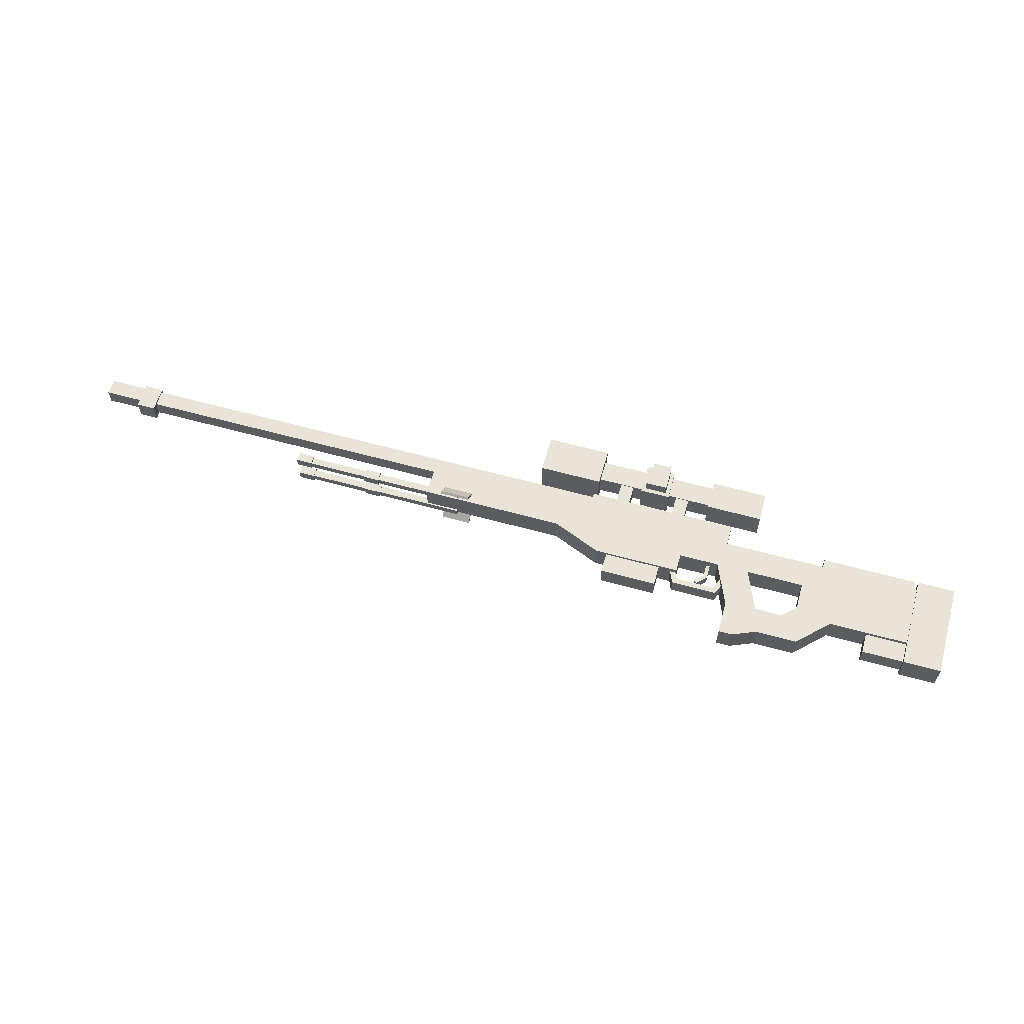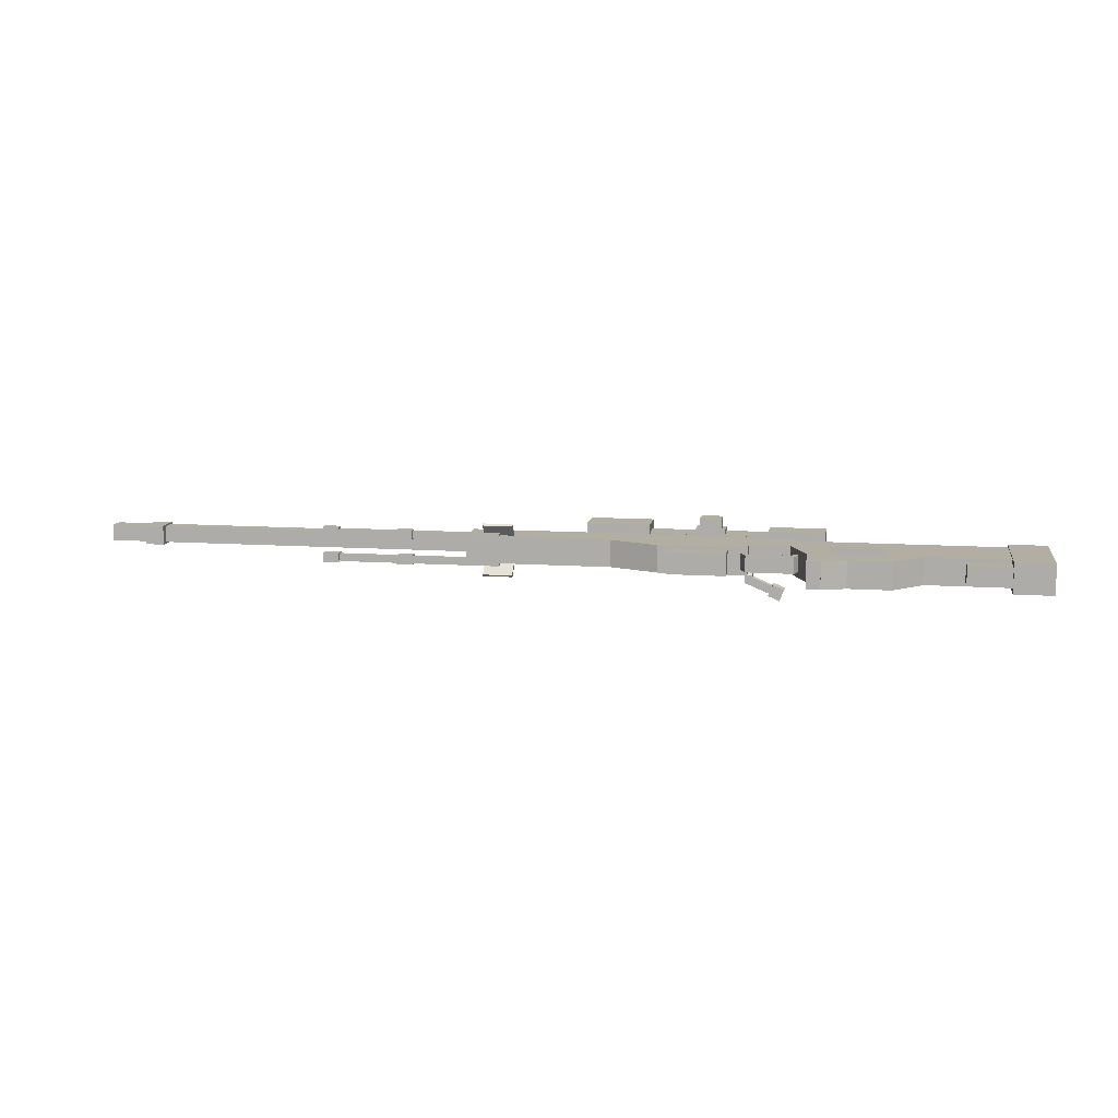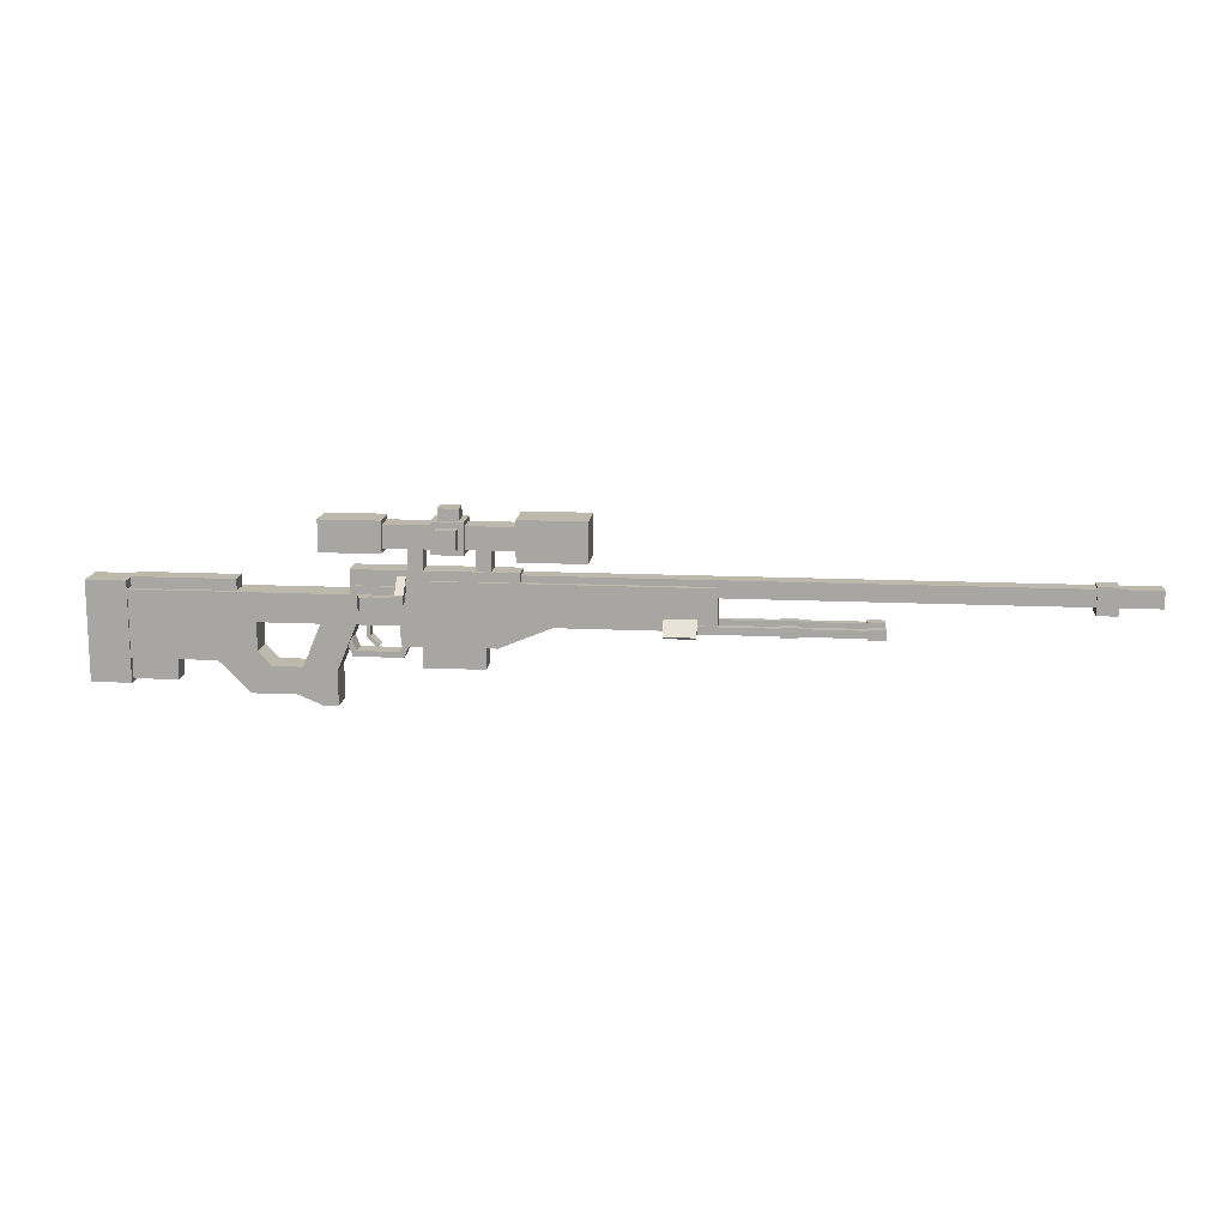
<metadata>
{"format":"obj","ext":"obj","renderer":"f3d","projection":"perspective","resolution":1024,"background":"white","views":[{"elev":59.8,"azim":15.9,"up":"+Z"},{"elev":10.6,"azim":9.6,"up":"+Z"},{"elev":14.8,"azim":-174.6,"up":"+Y"}]}
</metadata>
<code>
o Box1
v -7.705 0.6302 -7.805
v -7.705 0.6308 -8.165
v -7.704 0.1602 -7.806
v -7.705 0.1608 -8.166
v -8.055 0.6302 -8.165
v -8.055 0.6296 -7.805
v -8.055 0.1602 -8.166
v -8.054 0.1596 -7.806
f 1 3 2
f 3 4 2
f 5 7 6
f 7 8 6
f 5 6 2
f 6 1 2
f 8 7 3
f 7 4 3
f 6 8 1
f 8 3 1
f 2 4 5
f 4 7 5
o Box1
v 3.461 0.4946 -7.755
v 3.46 0.4955 -8.255
v 3.462 -0.2304 -7.756
v 3.461 -0.2295 -8.256
v -1.715 0.4864 -8.246
v -1.714 0.4856 -7.746
v -1.714 -0.2386 -8.247
v -1.713 -0.2394 -7.747
f 9 11 10
f 11 12 10
f 13 15 14
f 15 16 14
f 13 14 10
f 14 9 10
f 16 15 11
f 15 12 11
f 14 16 9
f 16 11 9
f 10 12 13
f 12 15 13
o Box1
v 3.462 -0.2304 -7.756
v 3.461 -0.2295 -8.256
v 3.463 -0.6054 -7.757
v 3.462 -0.6045 -8.257
v 1.861 -0.2323 -8.254
v 1.862 -0.2332 -7.754
v 1.862 -0.6073 -8.254
v 1.863 -0.6082 -7.754
f 17 19 18
f 19 20 18
f 21 23 22
f 23 24 22
f 21 22 18
f 22 17 18
f 24 23 19
f 23 20 19
f 22 24 17
f 24 19 17
f 18 20 21
f 20 23 21
o Box1
v 2.025 -0.2153 -7.754
v 2.024 -0.2144 -8.254
v 1.863 -0.6082 -7.754
v 1.862 -0.6073 -8.254
v 1.053 0.1857 -8.252
v 1.054 0.1849 -7.752
v 0.8909 -0.2072 -8.252
v 0.8918 -0.2081 -7.752
f 25 27 26
f 27 28 26
f 29 31 30
f 31 32 30
f 29 30 26
f 30 25 26
f 32 31 27
f 31 28 27
f 30 32 25
f 32 27 25
f 26 28 29
f 28 31 29
o Box1
v 5.861 0.2488 -7.76
v 5.86 0.2497 -8.26
v 5.862 -0.2562 -7.761
v 5.861 -0.2553 -8.261
v 3.46 0.2455 -8.256
v 3.461 0.2446 -7.756
v 3.461 -0.2595 -8.257
v 3.462 -0.2604 -7.757
f 33 35 34
f 35 36 34
f 37 39 38
f 39 40 38
f 37 38 34
f 38 33 34
f 40 39 35
f 39 36 35
f 38 40 33
f 40 35 33
f 34 36 37
f 36 39 37
o Box1
v 4.695 -0.01777 -7.758
v 4.694 -0.01689 -8.258
v 5.29 -1.449 -7.762
v 5.289 -1.448 -8.262
v 4.186 -0.2283 -8.258
v 4.187 -0.2291 -7.758
v 4.782 -1.659 -8.261
v 4.783 -1.66 -7.761
f 41 43 42
f 43 44 42
f 45 47 46
f 47 48 46
f 45 46 42
f 46 41 42
f 48 47 43
f 47 44 43
f 46 48 41
f 48 43 41
f 42 44 45
f 44 47 45
o Box1
v 4.78 -0.9839 -7.76
v 4.779 -0.983 -8.26
v 4.781 -1.659 -7.761
v 4.781 -1.658 -8.261
v 4.529 -0.9835 -8.26
v 4.53 -0.9843 -7.76
v 4.531 -1.658 -8.261
v 4.531 -1.659 -7.761
f 49 51 50
f 51 52 50
f 53 55 54
f 55 56 54
f 53 54 50
f 54 49 50
f 56 55 51
f 55 52 51
f 54 56 49
f 56 51 49
f 50 52 53
f 52 55 53
o Box1
v 5.988 -1.001 -7.762
v 5.987 -1 -8.262
v 5.989 -1.476 -7.763
v 5.988 -1.475 -8.263
v 4.887 -1.002 -8.26
v 4.888 -1.003 -7.76
v 4.888 -1.477 -8.261
v 4.889 -1.478 -7.761
f 57 59 58
f 59 60 58
f 61 63 62
f 63 64 62
f 61 62 58
f 62 57 58
f 64 63 59
f 63 60 59
f 62 64 57
f 64 59 57
f 58 60 61
f 60 63 61
o Box1
v 6.305 -0.3087 -7.762
v 6.304 -0.3078 -8.262
v 6.73 -0.7322 -7.763
v 6.729 -0.7313 -8.263
v 5.563 -1.052 -8.262
v 5.564 -1.052 -7.762
v 5.988 -1.475 -8.263
v 5.989 -1.476 -7.763
f 65 67 66
f 67 68 66
f 69 71 70
f 71 72 70
f 69 70 66
f 70 65 66
f 72 71 67
f 71 68 67
f 70 72 65
f 72 67 65
f 66 68 69
f 68 71 69
o Box1
v 4.285 0.6611 -7.806
v 4.285 0.6618 -8.206
v 4.286 0.1861 -7.807
v 4.285 0.1868 -8.207
v 1.485 0.6569 -8.201
v 1.485 0.6562 -7.801
v 1.485 0.1819 -8.202
v 1.486 0.1812 -7.802
f 73 75 74
f 75 76 74
f 77 79 78
f 79 80 78
f 77 78 74
f 78 73 74
f 80 79 75
f 79 76 75
f 78 80 73
f 80 75 73
f 74 76 77
f 76 79 77
o Box1
v 3.112 -0.5559 -7.806
v 3.112 -0.5552 -8.206
v 3.113 -0.9809 -7.807
v 3.112 -0.9802 -8.207
v 2.062 -0.5571 -8.205
v 2.062 -0.5578 -7.805
v 2.062 -0.9821 -8.205
v 2.063 -0.9828 -7.805
f 81 83 82
f 83 84 82
f 85 87 86
f 87 88 86
f 85 86 82
f 86 81 82
f 88 87 83
f 87 84 83
f 86 88 81
f 88 83 81
f 82 84 85
f 84 87 85
o Box1
v 4.402 -0.5514 -7.859
v 4.402 -0.5509 -8.159
v 4.288 -0.8288 -7.859
v 4.287 -0.8283 -8.159
v 4.309 -0.5128 -8.158
v 4.31 -0.5133 -7.858
v 4.195 -0.7901 -8.159
v 4.195 -0.7907 -7.859
f 89 91 90
f 91 92 90
f 93 95 94
f 95 96 94
f 93 94 90
f 94 89 90
f 96 95 91
f 95 92 91
f 94 96 89
f 96 91 89
f 90 92 93
f 92 95 93
o Box1
v 4.288 -0.7288 -7.859
v 4.287 -0.7283 -8.159
v 4.288 -0.8288 -7.859
v 4.287 -0.8283 -8.159
v 3.437 -0.7297 -8.157
v 3.438 -0.7303 -7.857
v 3.437 -0.8297 -8.157
v 3.438 -0.8303 -7.857
f 97 99 98
f 99 100 98
f 101 103 102
f 103 104 102
f 101 102 98
f 102 97 98
f 104 103 99
f 103 100 99
f 102 104 97
f 104 99 97
f 98 100 101
f 100 103 101
o Box1
v 3.386 -0.4447 -7.857
v 3.385 -0.4442 -8.157
v 3.53 -0.7918 -7.858
v 3.53 -0.7913 -8.158
v 3.293 -0.4826 -8.157
v 3.293 -0.4831 -7.857
v 3.437 -0.8297 -8.157
v 3.438 -0.8303 -7.857
f 105 107 106
f 107 108 106
f 109 111 110
f 111 112 110
f 109 110 106
f 110 105 106
f 112 111 107
f 111 108 107
f 110 112 105
f 112 107 105
f 106 108 109
f 108 111 109
o Box1
v 1.534 1.566 -7.65
v 1.533 1.567 -8.35
v 1.535 0.8661 -7.651
v 1.534 0.8673 -8.351
v 0.3577 1.565 -8.348
v 0.3589 1.564 -7.648
v 0.3589 0.8652 -8.349
v 0.3602 0.864 -7.649
f 113 115 114
f 115 116 114
f 117 119 118
f 119 120 118
f 117 118 114
f 118 113 114
f 120 119 115
f 119 116 115
f 118 120 113
f 120 115 113
f 114 116 117
f 116 119 117
o Box1
v 4.034 1.421 -7.805
v 4.033 1.421 -8.205
v 4.035 1.021 -7.805
v 4.034 1.021 -8.205
v 1.483 1.417 -8.2
v 1.484 1.416 -7.8
v 1.484 1.017 -8.201
v 1.485 1.016 -7.801
f 121 123 122
f 123 124 122
f 125 127 126
f 127 128 126
f 125 126 122
f 126 121 122
f 128 127 123
f 127 124 123
f 126 128 121
f 128 123 121
f 122 124 125
f 124 127 125
o Box1
v 4.784 1.497 -7.731
v 4.783 1.498 -8.281
v 4.785 0.9469 -7.732
v 4.784 0.9478 -8.282
v 3.733 1.496 -8.279
v 3.734 1.495 -7.729
v 3.734 0.946 -8.28
v 3.735 0.945 -7.73
f 129 131 130
f 131 132 130
f 133 135 134
f 135 136 134
f 133 134 130
f 134 129 130
f 136 135 131
f 135 132 131
f 134 136 129
f 136 131 129
f 130 132 133
f 132 135 133
o Box1
v 2.833 1.694 -7.827
v 2.833 1.694 -8.177
v 2.834 1.494 -7.827
v 2.833 1.494 -8.177
v 2.483 1.694 -8.176
v 2.483 1.693 -7.826
v 2.483 1.494 -8.177
v 2.484 1.493 -7.827
f 137 139 138
f 139 140 138
f 141 143 142
f 143 144 142
f 141 142 138
f 142 137 138
f 144 143 139
f 143 140 139
f 142 144 137
f 144 139 137
f 138 140 141
f 140 143 141
o Box1
v 2.859 1.418 -7.528
v 2.859 1.419 -7.728
v 2.86 1.018 -7.528
v 2.86 1.019 -7.728
v 2.459 1.418 -7.727
v 2.459 1.417 -7.527
v 2.46 1.018 -7.728
v 2.46 1.017 -7.528
f 145 147 146
f 147 148 146
f 149 151 150
f 151 152 150
f 149 150 146
f 150 145 146
f 152 151 147
f 151 148 147
f 150 152 145
f 152 147 145
f 146 148 149
f 148 151 149
o Box1
v 2.833 1.394 -8.278
v 2.833 1.395 -8.478
v 2.834 1.044 -8.278
v 2.833 1.045 -8.478
v 2.483 1.394 -8.477
v 2.483 1.394 -8.277
v 2.483 1.044 -8.478
v 2.484 1.044 -8.278
f 153 155 154
f 155 156 154
f 157 159 158
f 159 160 158
f 157 158 154
f 158 153 154
f 160 159 155
f 159 156 155
f 158 160 153
f 160 155 153
f 154 156 157
f 156 159 157
o Box1
v 2.209 1.193 -7.822
v 2.209 1.193 -8.182
v 2.21 0.6425 -7.823
v 2.21 0.6432 -8.183
v 1.959 1.193 -8.181
v 1.959 1.192 -7.821
v 1.96 0.6427 -8.182
v 1.96 0.6421 -7.822
f 161 163 162
f 163 164 162
f 165 167 166
f 167 168 166
f 165 166 162
f 166 161 162
f 168 167 163
f 167 164 163
f 166 168 161
f 168 163 161
f 162 164 165
f 164 167 165
o Box1
v 3.329 1.194 -7.824
v 3.329 1.195 -8.184
v 3.33 0.6445 -7.825
v 3.33 0.6451 -8.185
v 3.079 1.195 -8.183
v 3.079 1.194 -7.823
v 3.08 0.6447 -8.184
v 3.08 0.6441 -7.824
f 169 171 170
f 171 172 170
f 173 175 174
f 175 176 174
f 173 174 170
f 174 169 170
f 176 175 171
f 175 172 171
f 174 176 169
f 176 171 169
f 170 172 173
f 172 175 173
o Box1
v -1.089 -0.1376 -8.168
v -1.089 -0.1374 -8.298
v -1.089 -0.2676 -8.169
v -1.089 -0.2674 -8.299
v -4.389 -0.1432 -8.293
v -4.389 -0.1434 -8.163
v -4.389 -0.2732 -8.293
v -4.389 -0.2734 -8.163
f 177 179 178
f 179 180 178
f 181 183 182
f 183 184 182
f 181 182 178
f 182 177 178
f 184 183 179
f 183 180 179
f 182 184 177
f 184 179 177
f 178 180 181
f 180 183 181
o Box1
v -1.088 -0.1384 -7.698
v -1.088 -0.1382 -7.828
v -1.088 -0.2684 -7.699
v -1.088 -0.2682 -7.829
v -4.388 -0.144 -7.823
v -4.388 -0.1442 -7.693
v -4.388 -0.274 -7.823
v -4.388 -0.2742 -7.693
f 185 187 186
f 187 188 186
f 189 191 190
f 191 192 190
f 189 190 186
f 190 185 186
f 192 191 187
f 191 188 187
f 190 192 185
f 192 187 185
f 186 188 189
f 188 191 189
o Box1
v -0.8392 -0.07246 -8.213
v -0.8393 -0.03704 -8.249
v -0.8392 -0.3125 -8.454
v -0.8393 -0.277 -8.489
v -1.389 -0.038 -8.248
v -1.389 -0.07342 -8.212
v -1.389 -0.278 -8.489
v -1.389 -0.3134 -8.453
f 193 195 194
f 195 196 194
f 197 199 198
f 199 200 198
f 197 198 194
f 198 193 194
f 200 199 195
f 199 196 195
f 198 200 193
f 200 195 193
f 194 196 197
f 196 199 197
o Box1
v -0.8376 -0.2788 -7.509
v -0.8384 -0.03792 -7.749
v -0.8376 -0.314 -7.544
v -0.8384 -0.07321 -7.784
v -1.388 -0.03888 -7.748
v -1.388 -0.2797 -7.508
v -1.388 -0.07417 -7.783
v -1.388 -0.315 -7.543
f 201 203 202
f 203 204 202
f 205 207 206
f 207 208 206
f 205 206 202
f 206 201 202
f 208 207 203
f 207 204 203
f 206 208 201
f 208 203 201
f 202 204 205
f 204 207 205
o Box1
v 8.711 0.4037 -7.74
v 8.71 0.4047 -8.29
v 8.714 -1.346 -7.743
v 8.713 -1.345 -8.293
v 8.01 0.4035 -8.288
v 8.011 0.4025 -7.738
v 8.013 -1.347 -8.291
v 8.014 -1.347 -7.741
f 209 211 210
f 211 212 210
f 213 215 214
f 215 216 214
f 213 214 210
f 214 209 210
f 216 215 211
f 215 212 211
f 214 216 209
f 216 211 209
f 210 212 213
f 212 215 213
o Box1
v 8.013 -0.9223 -7.841
v 8.012 -0.9217 -8.191
v 8.014 -1.297 -7.841
v 8.013 -1.297 -8.191
v 7.237 -0.9231 -8.189
v 7.238 -0.9237 -7.839
v 7.238 -1.298 -8.19
v 7.239 -1.299 -7.84
f 217 219 218
f 219 220 218
f 221 223 222
f 223 224 222
f 221 222 218
f 222 217 218
f 224 223 219
f 223 220 219
f 222 224 217
f 224 219 217
f 218 220 221
f 220 223 221
o Box1
v 7.961 0.4526 -7.838
v 7.96 0.4532 -8.188
v 7.961 0.2526 -7.838
v 7.96 0.2532 -8.188
v 6.185 0.4501 -8.185
v 6.186 0.4495 -7.835
v 6.185 0.2501 -8.185
v 6.186 0.2495 -7.835
f 225 227 226
f 227 228 226
f 229 231 230
f 231 232 230
f 229 230 226
f 230 225 226
f 232 231 227
f 231 228 227
f 230 232 225
f 232 227 225
f 226 228 229
f 228 231 229
o Box1
v 4.062 -0.2591 -7.908
v 4.061 -0.2587 -8.108
v 4.062 -0.5091 -7.908
v 4.062 -0.5087 -8.108
v 3.991 -0.2589 -8.107
v 3.992 -0.2592 -7.907
v 3.992 -0.5089 -8.108
v 3.992 -0.5092 -7.908
f 233 235 234
f 235 236 234
f 237 239 238
f 239 240 238
f 237 238 234
f 238 233 234
f 240 239 235
f 239 236 235
f 238 240 233
f 240 235 233
f 234 236 237
f 236 239 237
o Box1
v 4.062 -0.5091 -7.908
v 4.062 -0.5087 -8.108
v 3.886 -0.6862 -7.908
v 3.885 -0.6858 -8.108
v 4.012 -0.4593 -8.108
v 4.013 -0.4597 -7.908
v 3.836 -0.6364 -8.108
v 3.836 -0.6368 -7.908
f 241 243 242
f 243 244 242
f 245 247 246
f 247 248 246
f 245 246 242
f 246 241 242
f 248 247 243
f 247 244 243
f 246 248 241
f 248 243 241
f 242 244 245
f 244 247 245
o Box1
v -4.114 -0.1229 -8.143
v -4.114 -0.1226 -8.313
v -4.114 -0.2929 -8.143
v -4.114 -0.2926 -8.313
v -4.414 -0.1232 -8.313
v -4.414 -0.1235 -8.143
v -4.414 -0.2932 -8.313
v -4.414 -0.2935 -8.143
f 249 251 250
f 251 252 250
f 253 255 254
f 255 256 254
f 253 254 250
f 254 249 250
f 256 255 251
f 255 252 251
f 254 256 249
f 256 251 249
f 250 252 253
f 252 255 253
o Box1
v -2.714 -0.1205 -8.145
v -2.714 -0.1202 -8.315
v -2.714 -0.2905 -8.146
v -2.714 -0.2902 -8.316
v -3.014 -0.1207 -8.315
v -3.014 -0.121 -8.145
v -3.014 -0.2907 -8.315
v -3.014 -0.291 -8.145
f 257 259 258
f 259 260 258
f 261 263 262
f 263 264 262
f 261 262 258
f 262 257 258
f 264 263 259
f 263 260 259
f 262 264 257
f 264 259 257
f 258 260 261
f 260 263 261
o Box1
v -4.113 -0.1238 -7.655
v -4.113 -0.1235 -7.825
v -4.113 -0.2938 -7.655
v -4.113 -0.2935 -7.825
v -4.413 -0.124 -7.825
v -4.413 -0.1243 -7.655
v -4.413 -0.294 -7.825
v -4.413 -0.2943 -7.655
f 265 267 266
f 267 268 266
f 269 271 270
f 271 272 270
f 269 270 266
f 270 265 266
f 272 271 267
f 271 268 267
f 270 272 265
f 272 267 265
f 266 268 269
f 268 271 269
o Box1
v -2.713 -0.1213 -7.675
v -2.713 -0.121 -7.845
v -2.713 -0.2913 -7.676
v -2.713 -0.291 -7.846
v -3.013 -0.1215 -7.845
v -3.013 -0.1218 -7.675
v -3.013 -0.2915 -7.845
v -3.013 -0.2918 -7.675
f 273 275 274
f 275 276 274
f 277 279 278
f 279 280 278
f 277 278 274
f 278 273 274
f 280 279 275
f 279 276 275
f 278 280 273
f 280 275 273
f 274 276 277
f 276 279 277
o Box1
v 4.211 0.3959 -7.757
v 4.21 0.3968 -8.257
v 4.211 0.2459 -7.757
v 4.21 0.2468 -8.257
v 3.46 0.3955 -8.255
v 3.461 0.3946 -7.755
v 3.46 0.2455 -8.256
v 3.461 0.2446 -7.756
f 281 283 282
f 283 284 282
f 285 287 286
f 287 288 286
f 285 286 282
f 286 281 282
f 288 287 283
f 287 284 283
f 286 288 281
f 288 283 281
f 282 284 285
f 284 287 285
o Box1
v 3.51 0.622 -8.153
v 3.51 0.2691 -8.507
v 3.51 0.5157 -8.047
v 3.51 0.1628 -8.401
v 3.36 0.2688 -8.506
v 3.36 0.6217 -8.152
v 3.36 0.1626 -8.401
v 3.36 0.5155 -8.046
f 289 291 290
f 291 292 290
f 293 295 294
f 295 296 294
f 293 294 290
f 294 289 290
f 296 295 291
f 295 292 291
f 294 296 289
f 296 291 289
f 290 292 293
f 292 295 293
o Box1
v 3.902 0.3139 -8.604
v 3.844 0.314 -8.742
v 3.902 0.1639 -8.604
v 3.845 0.164 -8.742
v 3.36 0.3128 -8.54
v 3.417 0.3127 -8.402
v 3.36 0.1628 -8.541
v 3.417 0.1627 -8.402
f 297 299 298
f 299 300 298
f 301 303 302
f 303 304 302
f 301 302 298
f 302 297 298
f 304 303 299
f 303 300 299
f 302 304 297
f 304 299 297
f 298 300 301
f 300 303 301
o Box1
v 3.51 0.3128 -8.401
v 3.51 0.3131 -8.541
v 3.51 0.1628 -8.401
v 3.51 0.1631 -8.541
v 3.36 0.3128 -8.54
v 3.36 0.3126 -8.4
v 3.36 0.1628 -8.541
v 3.36 0.1626 -8.401
f 305 307 306
f 307 308 306
f 309 311 310
f 311 312 310
f 309 310 306
f 310 305 306
f 312 311 307
f 311 308 307
f 310 312 305
f 312 307 305
f 306 308 309
f 308 311 309
o Box1
v 4.088 0.3518 -8.645
v 4.002 0.352 -8.853
v 4.089 0.1268 -8.645
v 4.002 0.127 -8.853
v 3.794 0.3514 -8.766
v 3.881 0.3512 -8.558
v 3.795 0.1265 -8.766
v 3.881 0.1262 -8.559
f 313 315 314
f 315 316 314
f 317 319 318
f 319 320 318
f 317 318 314
f 318 313 314
f 320 319 315
f 319 316 315
f 318 320 313
f 320 315 313
f 314 316 317
f 316 319 317
o Box1
v 2.934 1.494 -7.728
v 2.933 1.495 -8.278
v 2.935 0.9436 -7.728
v 2.934 0.9446 -8.278
v 2.383 1.494 -8.277
v 2.384 1.493 -7.727
v 2.384 0.9436 -8.278
v 2.385 0.9427 -7.728
f 321 323 322
f 323 324 322
f 325 327 326
f 327 328 326
f 325 326 322
f 326 321 322
f 328 327 323
f 327 324 323
f 326 328 321
f 328 323 321
f 322 324 325
f 324 327 325
o Box1
v 8.011 0.2526 -7.764
v 8.01 0.2534 -8.264
v 8.013 -0.9224 -7.766
v 8.012 -0.9216 -8.266
v 5.86 0.2497 -8.26
v 5.861 0.2488 -7.76
v 5.862 -0.9253 -8.262
v 5.863 -0.9262 -7.762
f 333 335 334
f 335 336 334
f 333 334 330
f 334 329 330
f 336 335 331
f 335 332 331
f 334 336 329
f 336 331 329
f 330 332 333
f 332 335 333
o Box1
v 1.535 0.6064 -7.852
v 1.535 0.6069 -8.152
v 1.536 0.3064 -7.852
v 1.535 0.3069 -8.152
v -8.765 0.5889 -8.134
v -8.765 0.5884 -7.834
v -8.765 0.2889 -8.134
v -8.764 0.2884 -7.834
f 337 339 338
f 339 340 338
f 341 343 342
f 343 344 342
f 341 342 338
f 342 337 338
f 344 343 339
f 343 340 339
f 342 344 337
f 344 339 337
f 338 340 341
f 340 343 341

</code>
